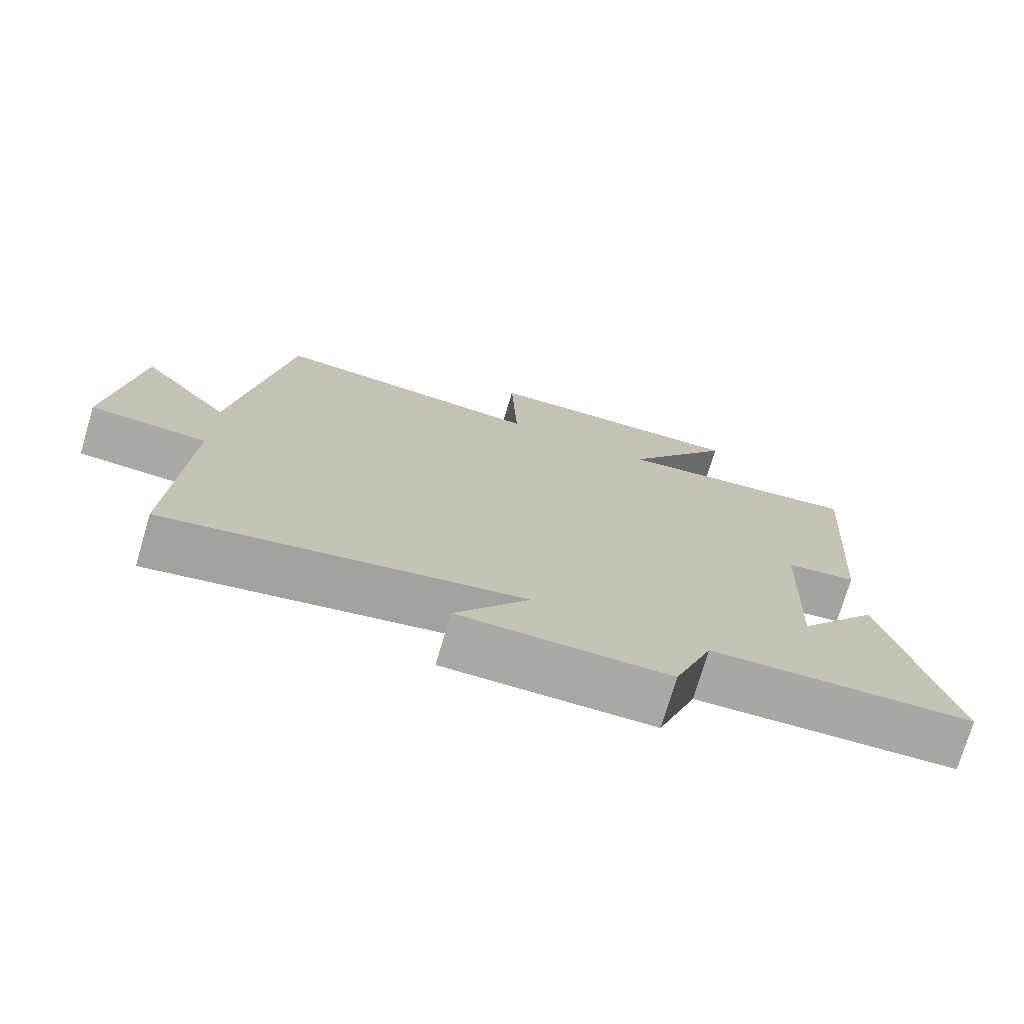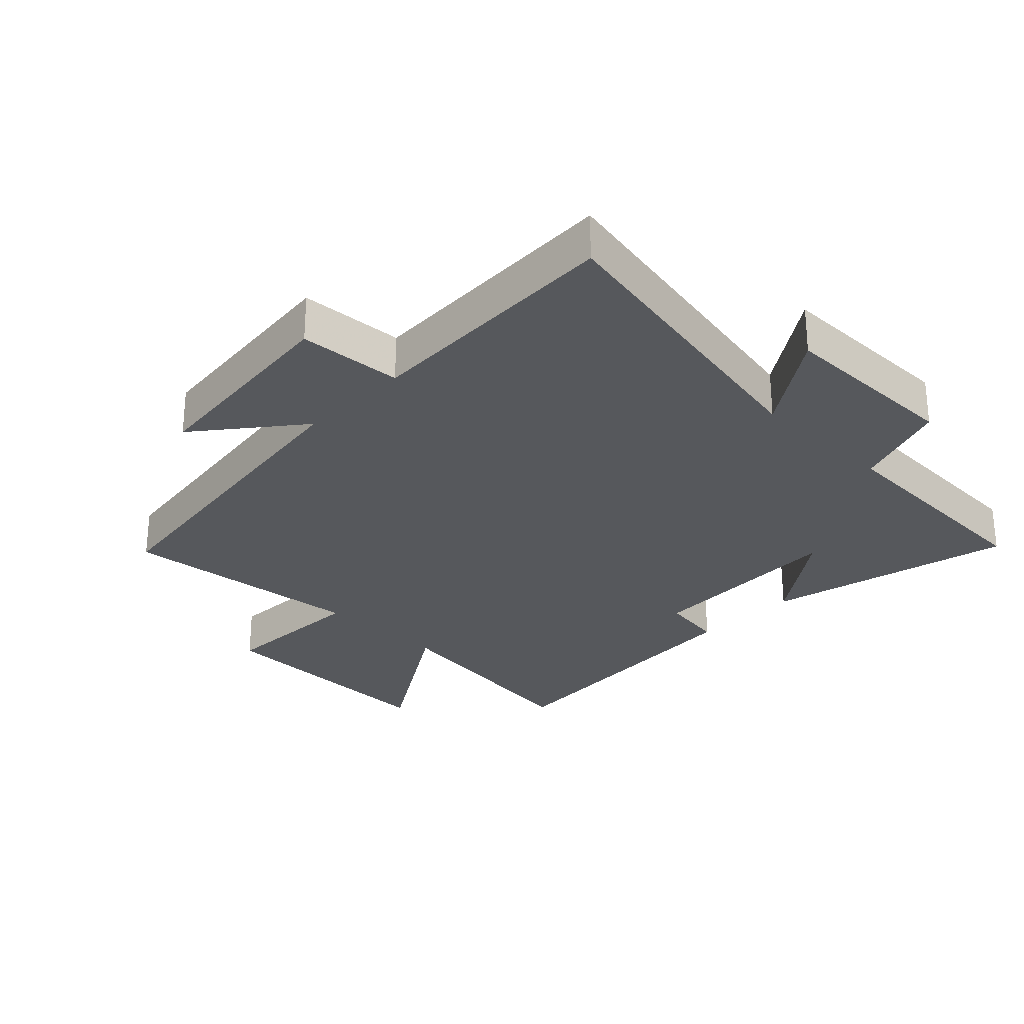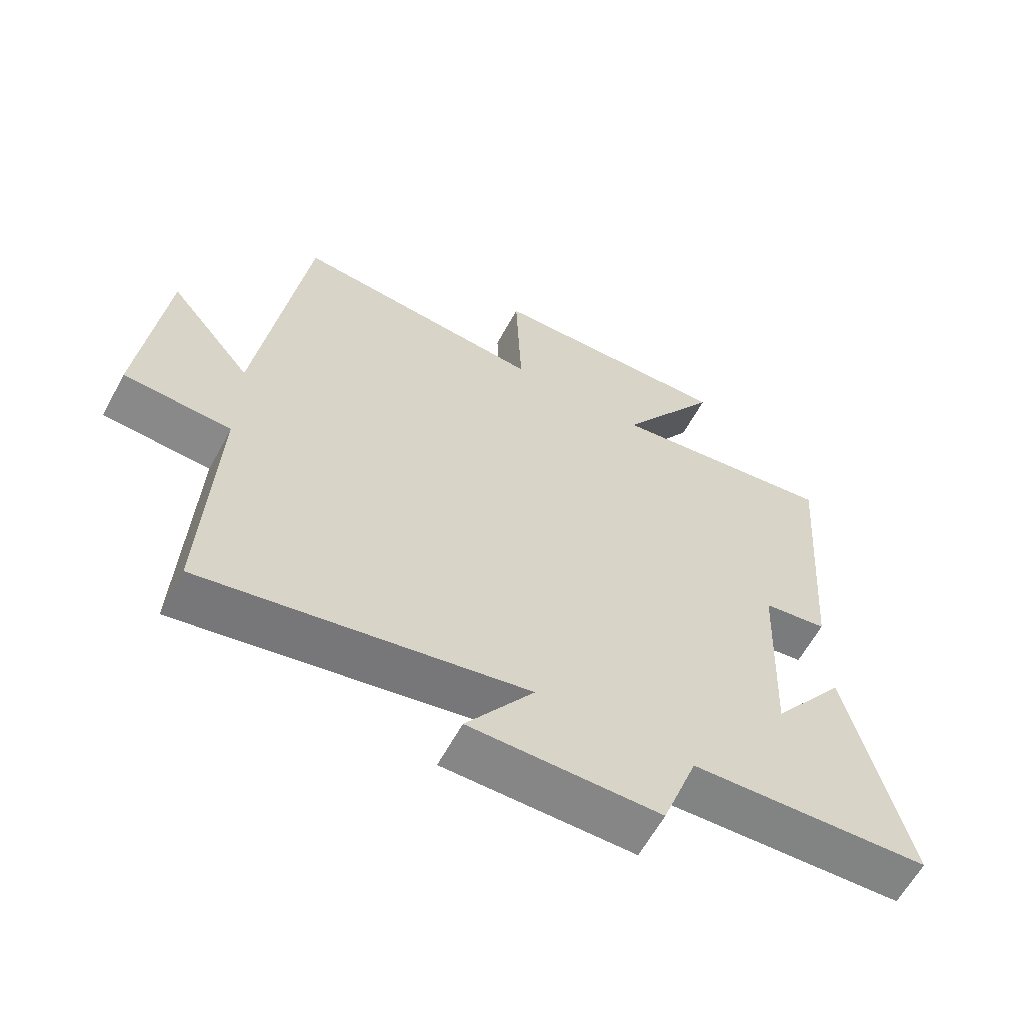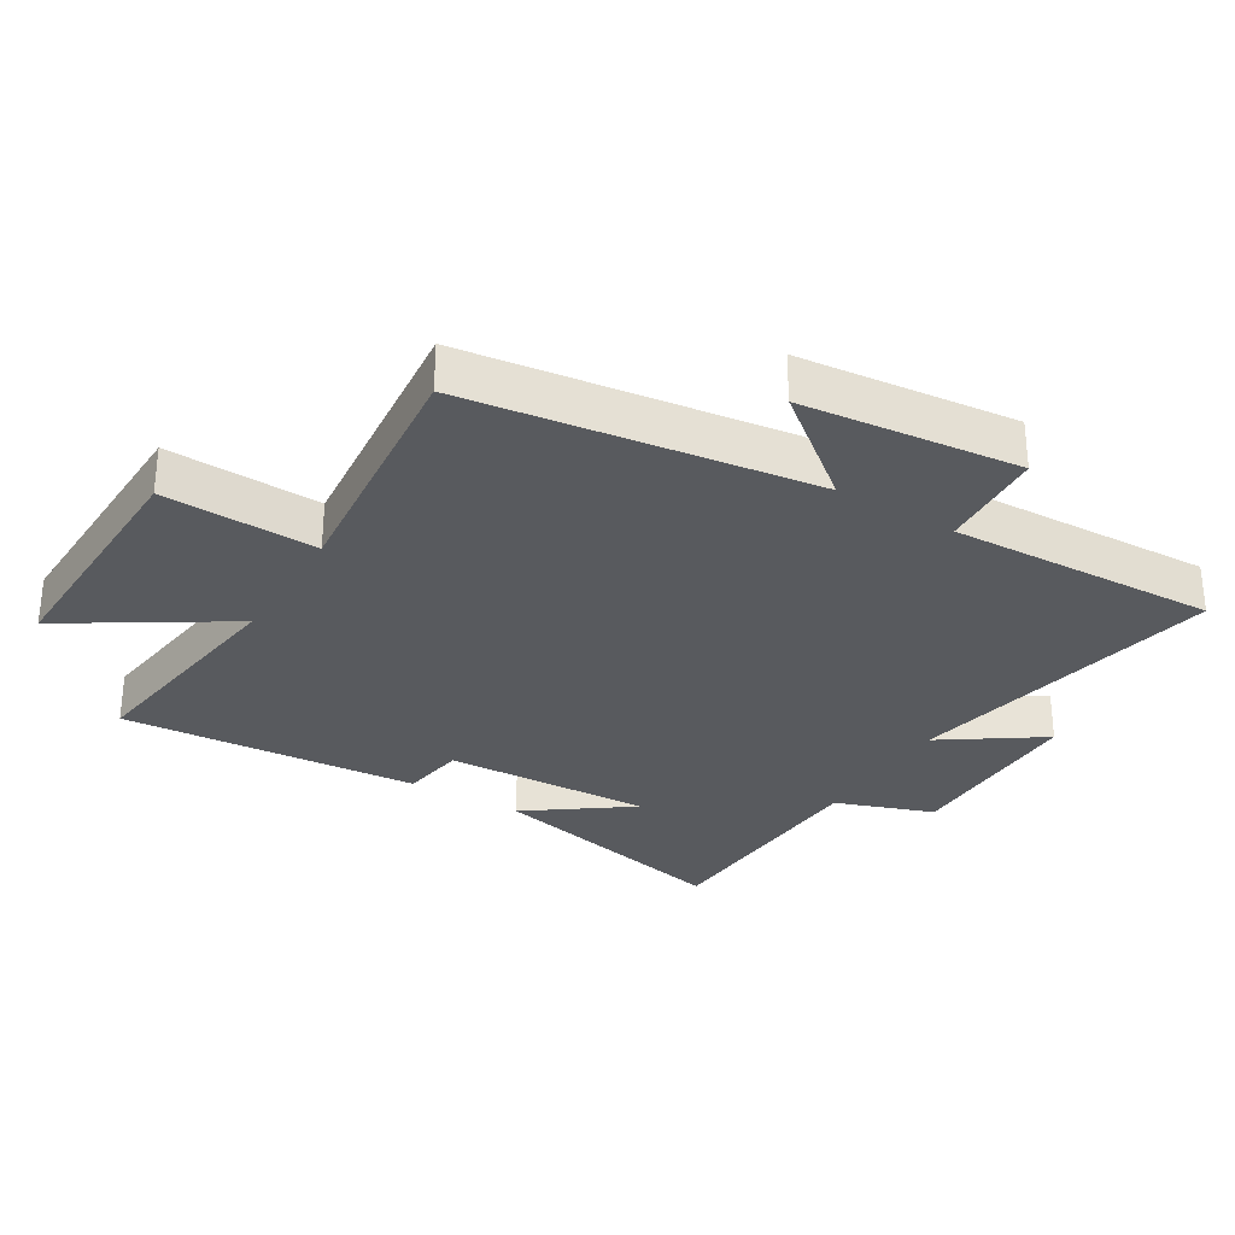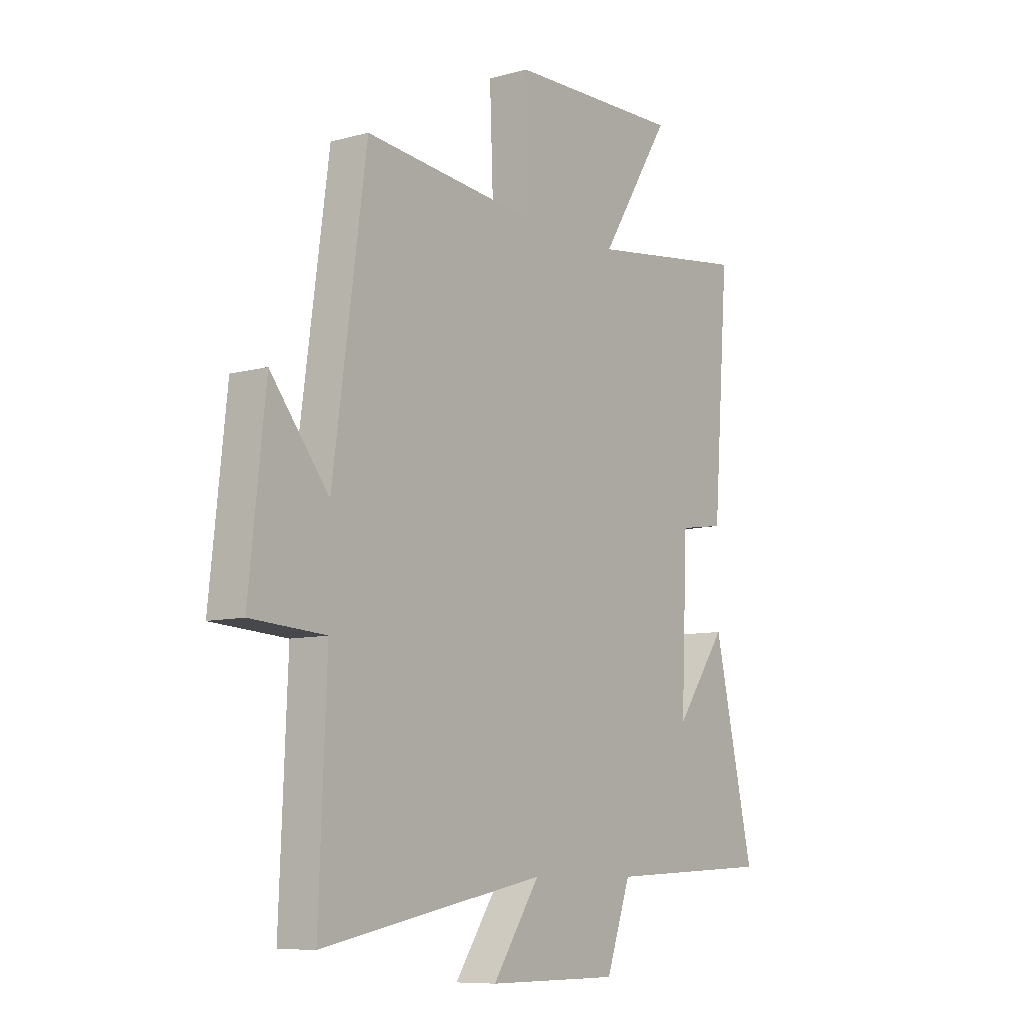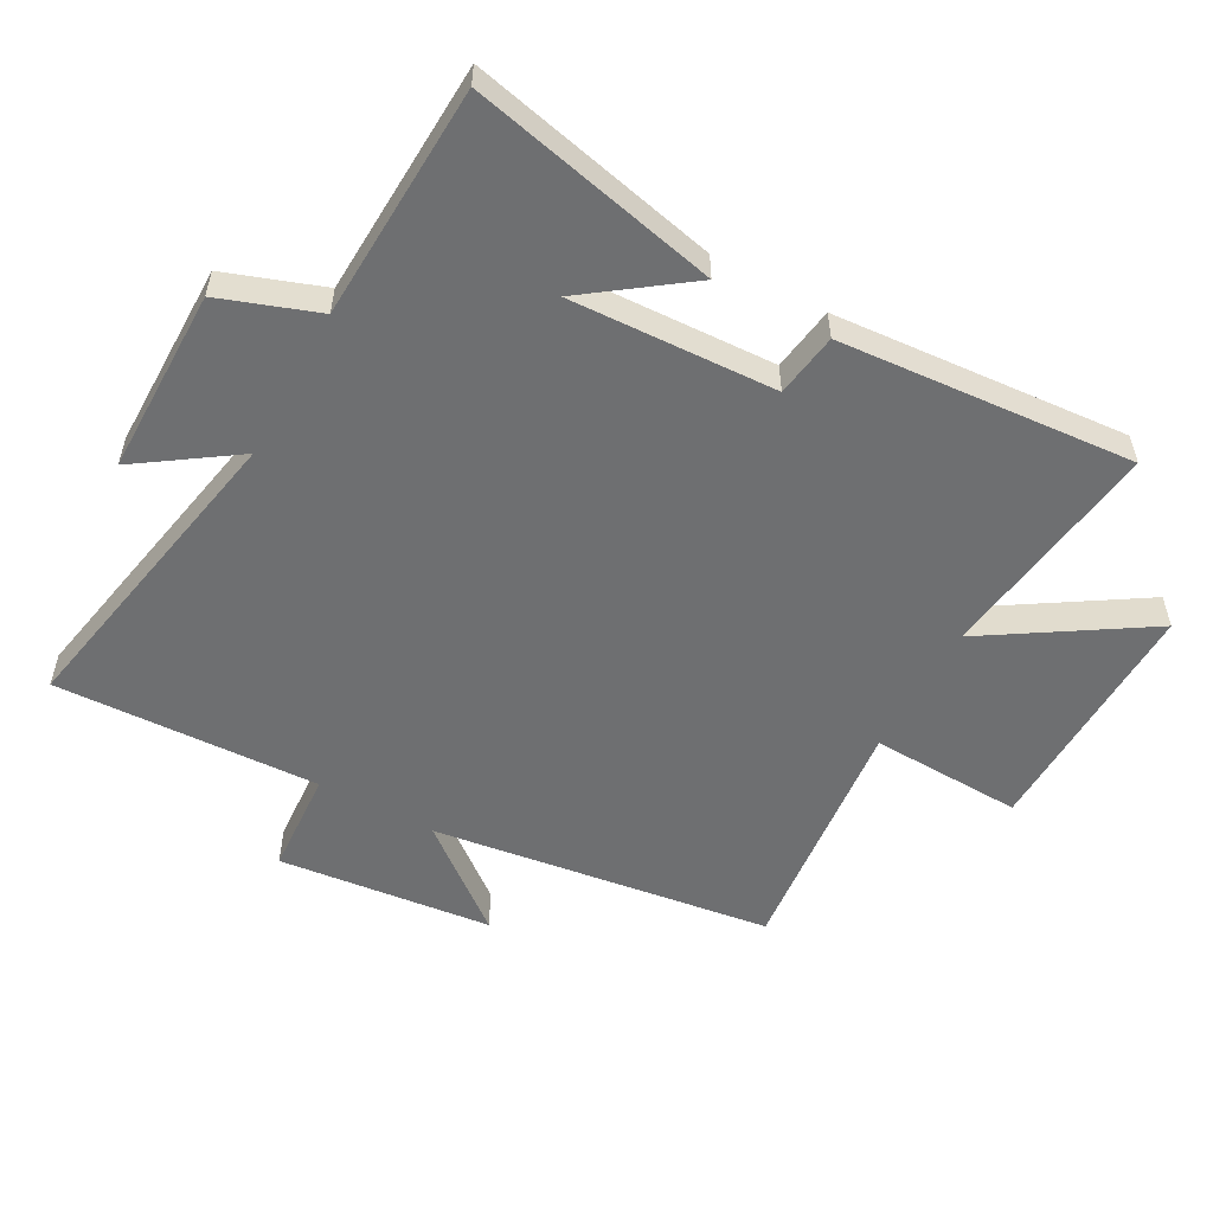
<metadata>
{"format":"obj","ext":"obj","renderer":"f3d","projection":"perspective","resolution":1024,"background":"white","views":[{"elev":-75.0,"azim":163.5,"up":"+Z"},{"elev":-27.9,"azim":135.7,"up":"+Y"},{"elev":-62.0,"azim":151.5,"up":"+Z"},{"elev":-30.6,"azim":58.8,"up":"+Y"},{"elev":-8.7,"azim":126.4,"up":"+Z"},{"elev":-54.5,"azim":-118.7,"up":"+Y"}]}
</metadata>
<code>
v 0.427 0.07 0.539
v 0.5 0.07 0.006
v 0.628 0.07 0.166
v 0.664 0.07 -0.17
v 0.5 0.07 -0.18
v 0.517 0.07 -0.595
v 0.022 0.07 -0.5
v 0.126 0.07 -0.652
v -0.166 0.07 -0.652
v -0.22 0.07 -0.5
v -0.589 0.07 -0.483
v -0.5 0.07 -0.093
v -0.386 0.07 -0.25
v -0.4 0.07 0.072
v -0.5 0.07 0.087
v -0.535 0.07 0.549
v -0.179 0.07 0.5
v -0.336 0.07 0.748
v 0.048 0.07 0.738
v 0.039 0.07 0.5
v 0.427 0 0.539
v 0.5 0 0.006
v 0.628 0 0.166
v 0.664 0 -0.17
v 0.5 0 -0.18
v 0.517 0 -0.595
v 0.022 0 -0.5
v 0.126 0 -0.652
v -0.166 0 -0.652
v -0.22 0 -0.5
v -0.589 0 -0.483
v -0.5 0 -0.093
v -0.386 0 -0.25
v -0.4 0 0.072
v -0.5 0 0.087
v -0.535 0 0.549
v -0.179 0 0.5
v -0.336 0 0.748
v 0.048 0 0.738
v 0.039 0 0.5
f 17 18 19 20
f 14 15 16 17
f 13 14 17 20
f 10 11 12 13
f 20 1 2
f 13 20 2
f 10 13 2
f 7 8 9 10
f 5 6 7
f 5 7 10 2
f 2 3 4 5
f 40 39 38 37
f 37 36 35 34
f 40 37 34 33
f 33 32 31 30
f 22 21 40
f 22 40 33
f 22 33 30
f 30 29 28 27
f 27 26 25
f 22 30 27 25
f 25 24 23 22
f 1 21 22 2
f 2 22 23 3
f 3 23 24 4
f 4 24 25 5
f 5 25 26 6
f 6 26 27 7
f 7 27 28 8
f 8 28 29 9
f 9 29 30 10
f 10 30 31 11
f 11 31 32 12
f 12 32 33 13
f 13 33 34 14
f 14 34 35 15
f 15 35 36 16
f 16 36 37 17
f 17 37 38 18
f 18 38 39 19
f 19 39 40 20
f 20 40 21 1

</code>
